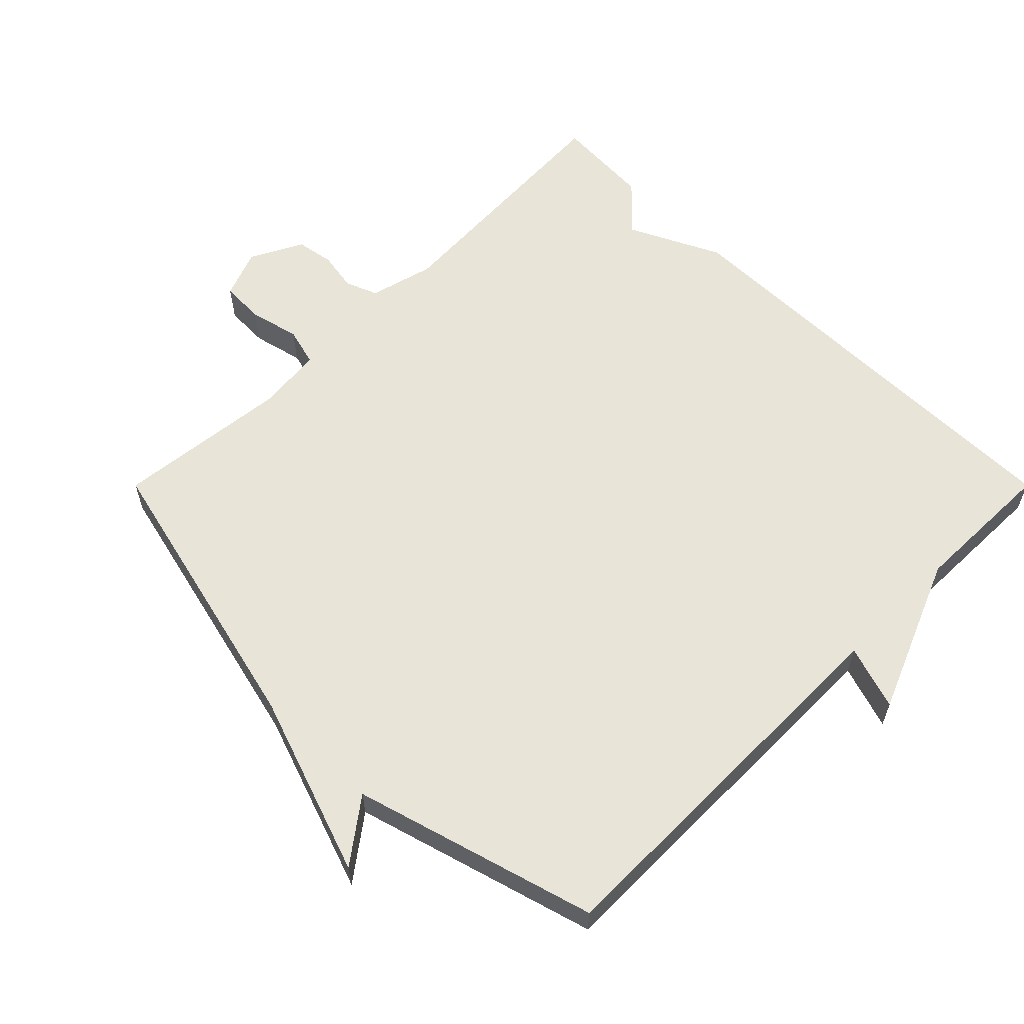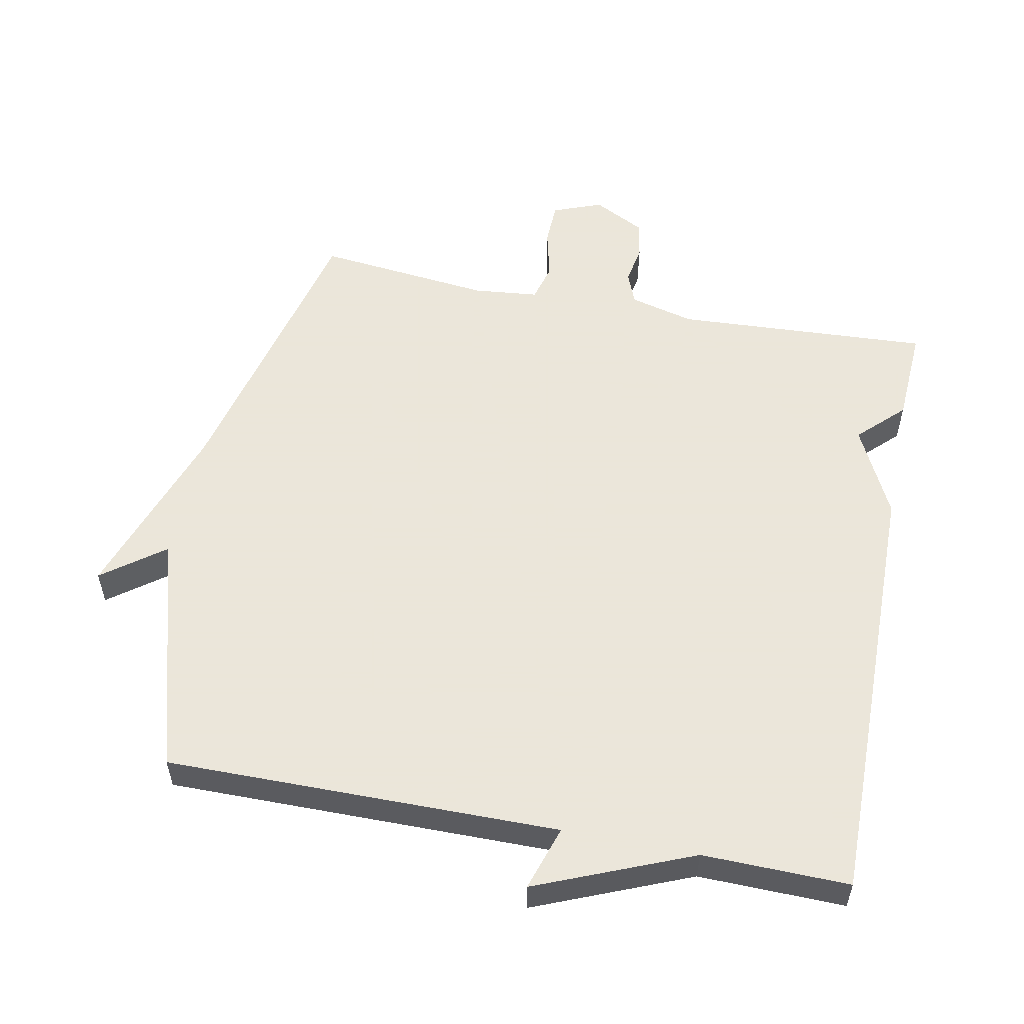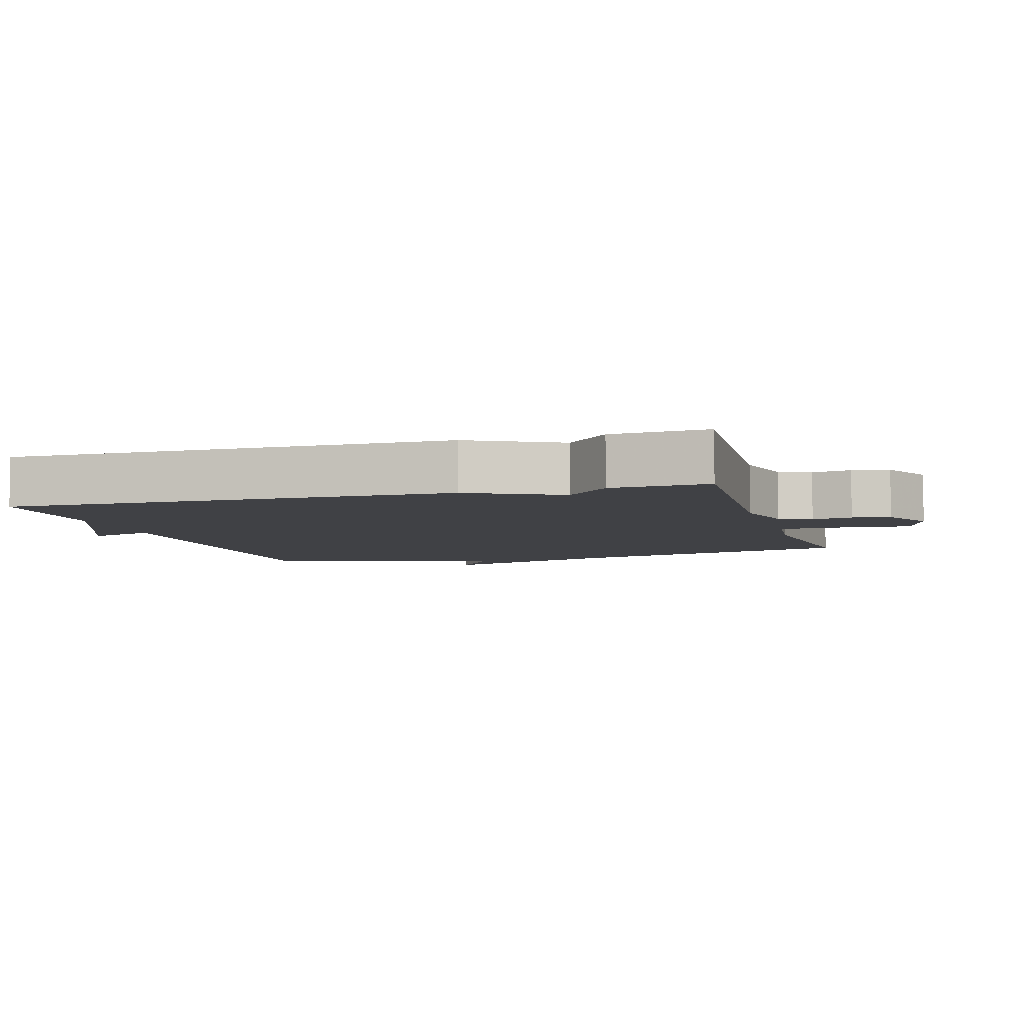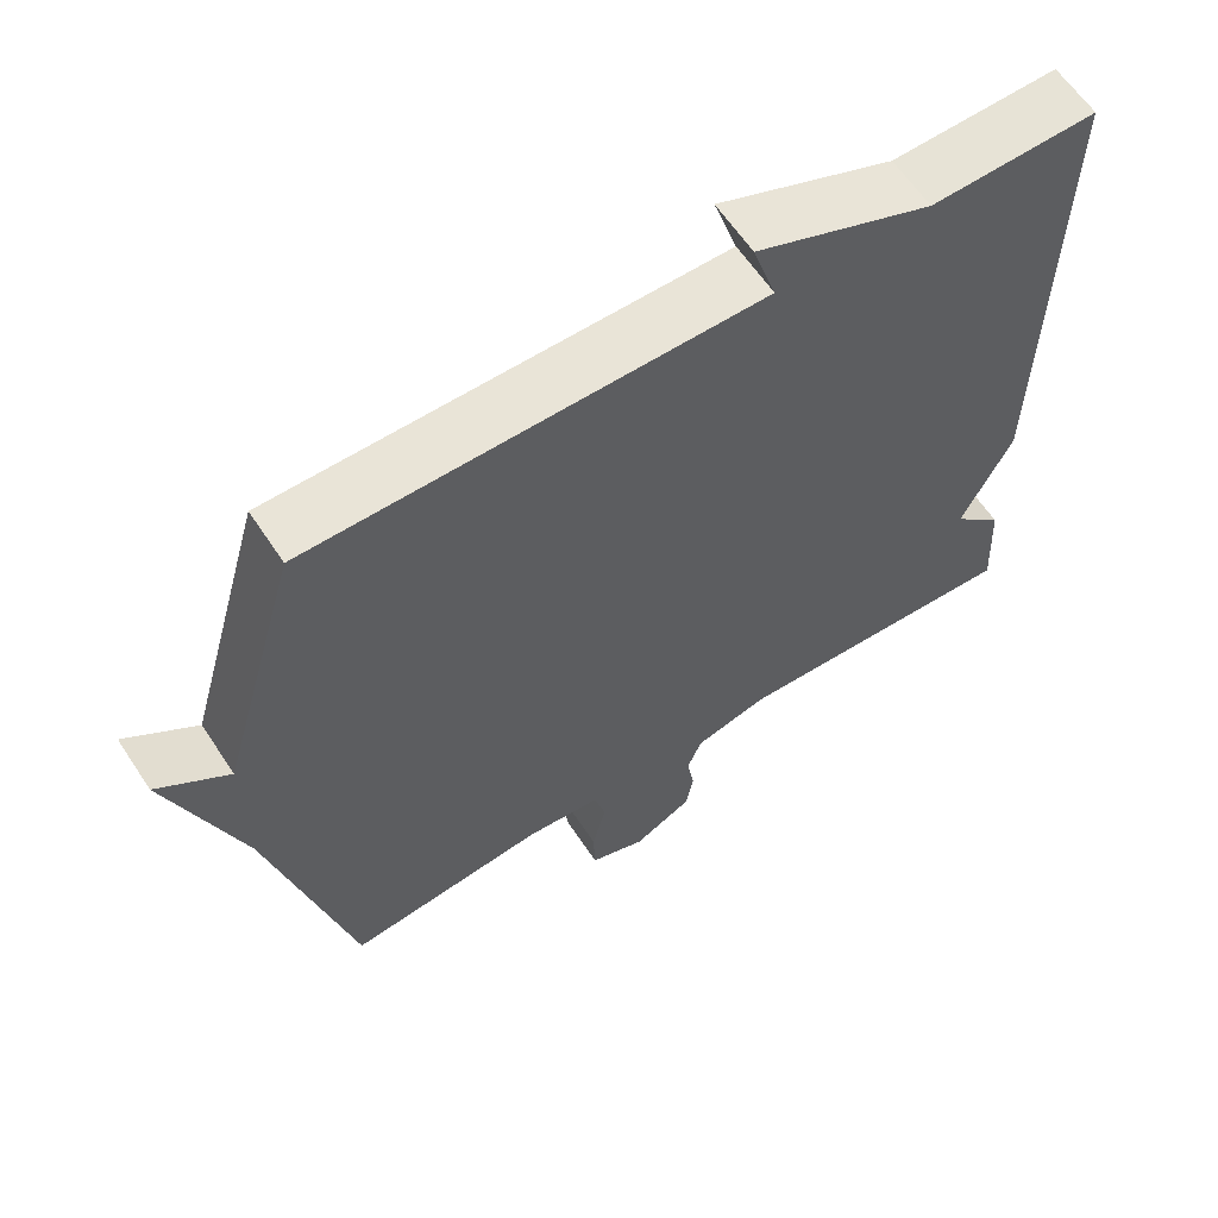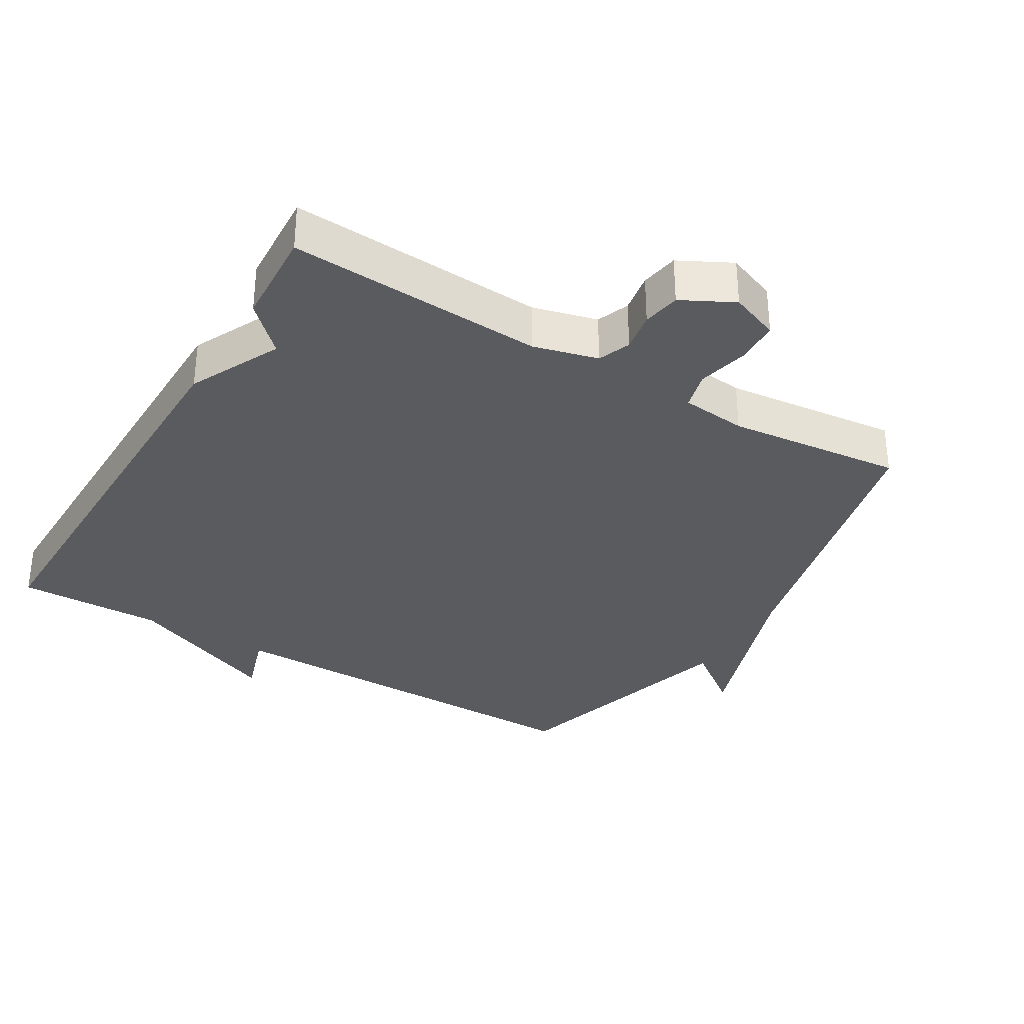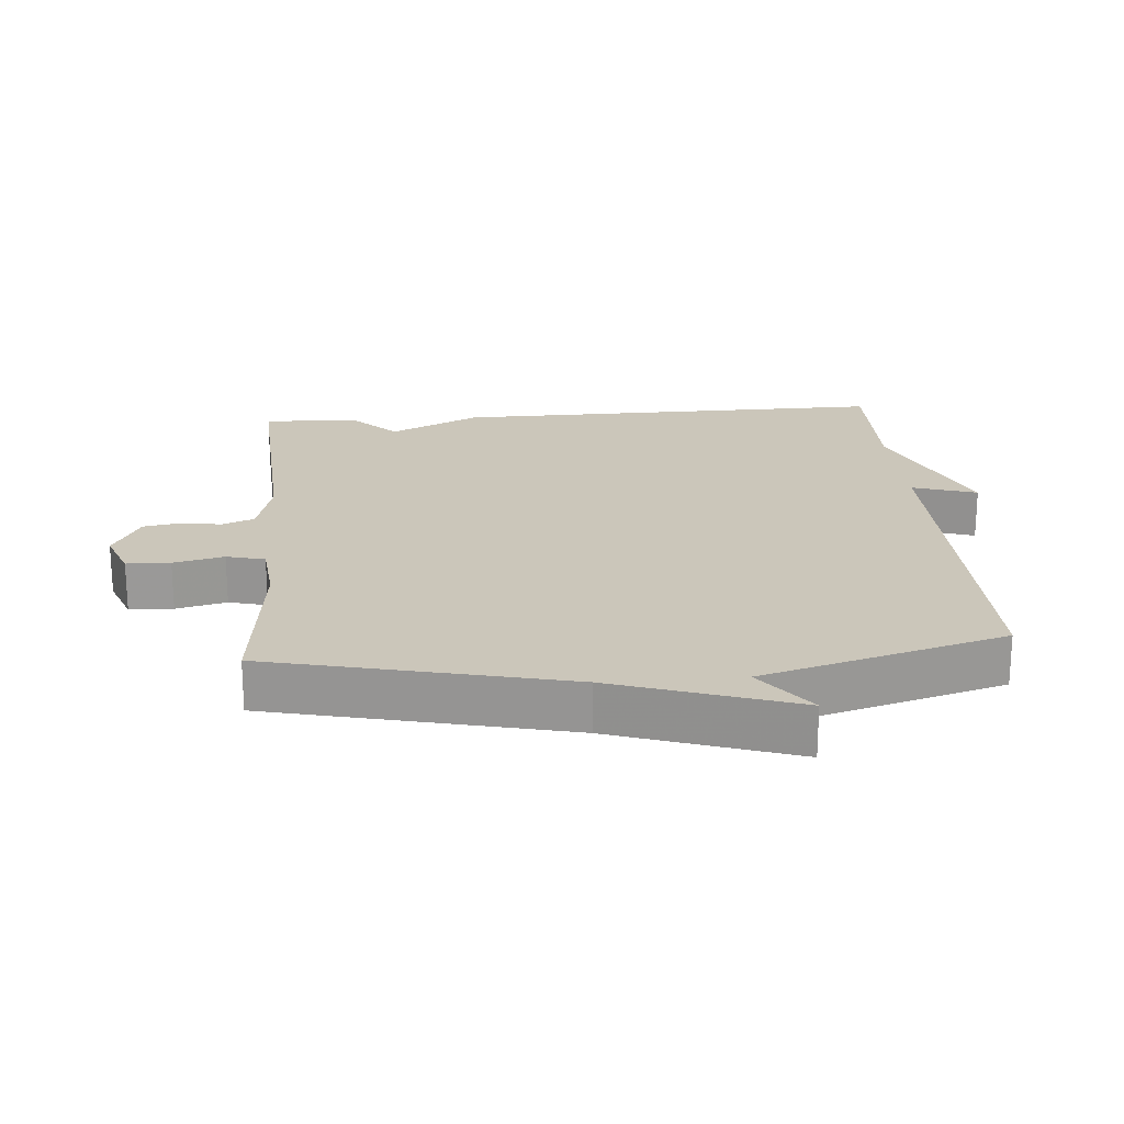
<metadata>
{"format":"obj","ext":"obj","renderer":"f3d","projection":"perspective","resolution":1024,"background":"white","views":[{"elev":60.0,"azim":-45.0,"up":"+Y"},{"elev":55.0,"azim":11.2,"up":"+Y"},{"elev":-5.8,"azim":106.3,"up":"+Y"},{"elev":61.6,"azim":-33.4,"up":"+Z"},{"elev":-33.4,"azim":149.2,"up":"+Y"},{"elev":21.2,"azim":-94.7,"up":"+Y"}]}
</metadata>
<code>
v -0.5 0.07 0.5
v 0.083 0.07 0.496
v 0.052 0.07 0.592
v 0.283 0.07 0.496
v 0.5 0.07 0.5
v 0.492 0.07 -0.156
v 0.426 0.07 -0.291
v 0.492 0.07 -0.356
v 0.5 0.07 -0.5
v 0.121 0.07 -0.479
v 0.025 0.07 -0.504
v 0.006 0.07 -0.552
v 0.016 0.07 -0.611
v 0.006 0.07 -0.667
v -0.071 0.07 -0.707
v -0.144 0.07 -0.679
v -0.146 0.07 -0.614
v -0.128 0.07 -0.539
v -0.143 0.07 -0.482
v -0.24 0.07 -0.472
v -0.5 0.07 -0.5
v -0.604 0.07 -0.061
v -0.696 0.07 0.208
v -0.604 0.07 0.139
v -0.5 0 0.5
v 0.083 0 0.496
v 0.052 0 0.592
v 0.283 0 0.496
v 0.5 0 0.5
v 0.492 0 -0.156
v 0.426 0 -0.291
v 0.492 0 -0.356
v 0.5 0 -0.5
v 0.121 0 -0.479
v 0.025 0 -0.504
v 0.006 0 -0.552
v 0.016 0 -0.611
v 0.006 0 -0.667
v -0.071 0 -0.707
v -0.144 0 -0.679
v -0.146 0 -0.614
v -0.128 0 -0.539
v -0.143 0 -0.482
v -0.24 0 -0.472
v -0.5 0 -0.5
v -0.604 0 -0.061
v -0.696 0 0.208
v -0.604 0 0.139
f 22 23 24
f 24 1 2
f 22 24 2
f 21 22 2
f 20 21 2
f 19 20 2
f 18 19 2
f 16 17 18
f 15 16 18
f 14 15 18
f 13 14 18
f 12 13 18
f 11 12 18 2
f 10 11 2
f 7 8 9 10
f 6 7 10
f 5 6 10
f 4 5 10
f 4 10 2
f 2 3 4
f 48 47 46
f 26 25 48
f 26 48 46
f 26 46 45
f 26 45 44
f 26 44 43
f 26 43 42
f 42 41 40
f 42 40 39
f 42 39 38
f 42 38 37
f 42 37 36
f 26 42 36 35
f 26 35 34
f 34 33 32 31
f 34 31 30
f 34 30 29
f 34 29 28
f 26 34 28
f 28 27 26
f 1 25 26 2
f 2 26 27 3
f 3 27 28 4
f 4 28 29 5
f 5 29 30 6
f 6 30 31 7
f 7 31 32 8
f 8 32 33 9
f 9 33 34 10
f 10 34 35 11
f 11 35 36 12
f 12 36 37 13
f 13 37 38 14
f 14 38 39 15
f 15 39 40 16
f 16 40 41 17
f 17 41 42 18
f 18 42 43 19
f 19 43 44 20
f 20 44 45 21
f 21 45 46 22
f 22 46 47 23
f 23 47 48 24
f 24 48 25 1

</code>
